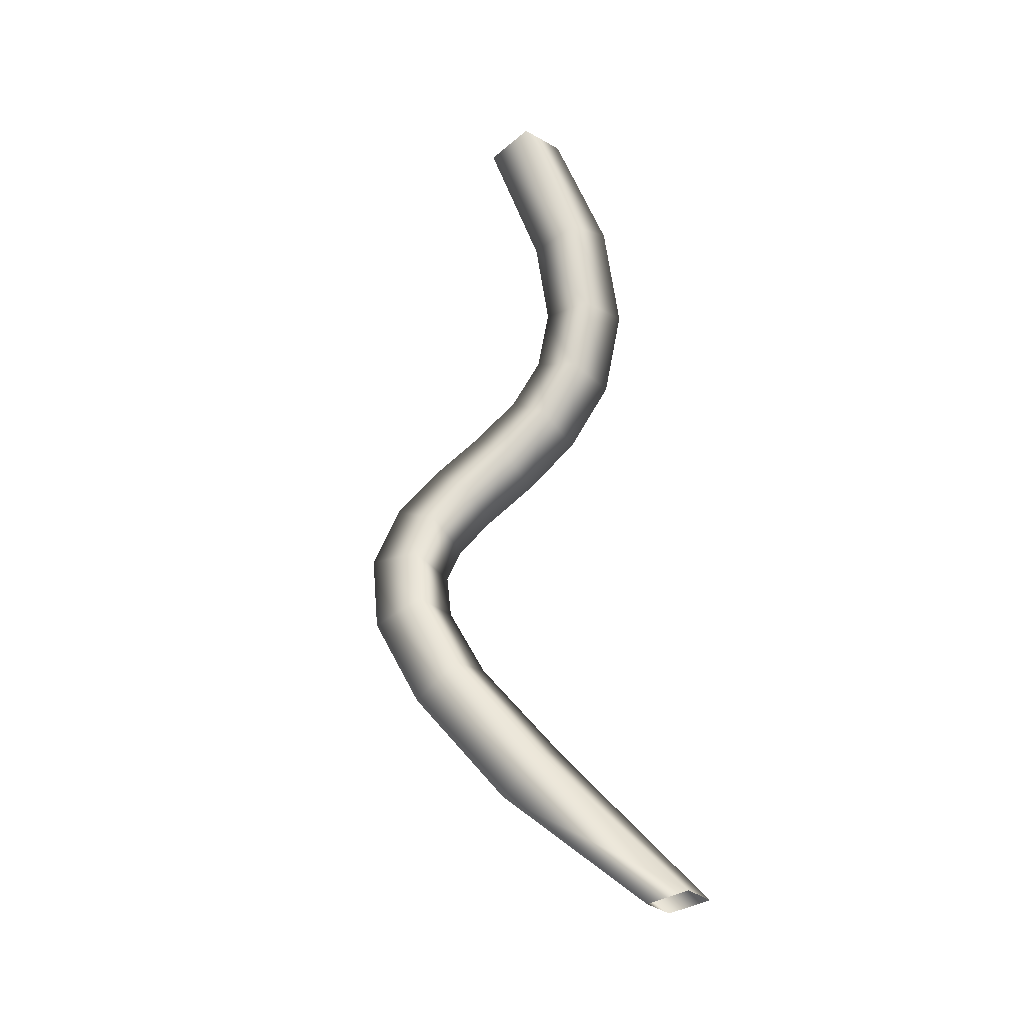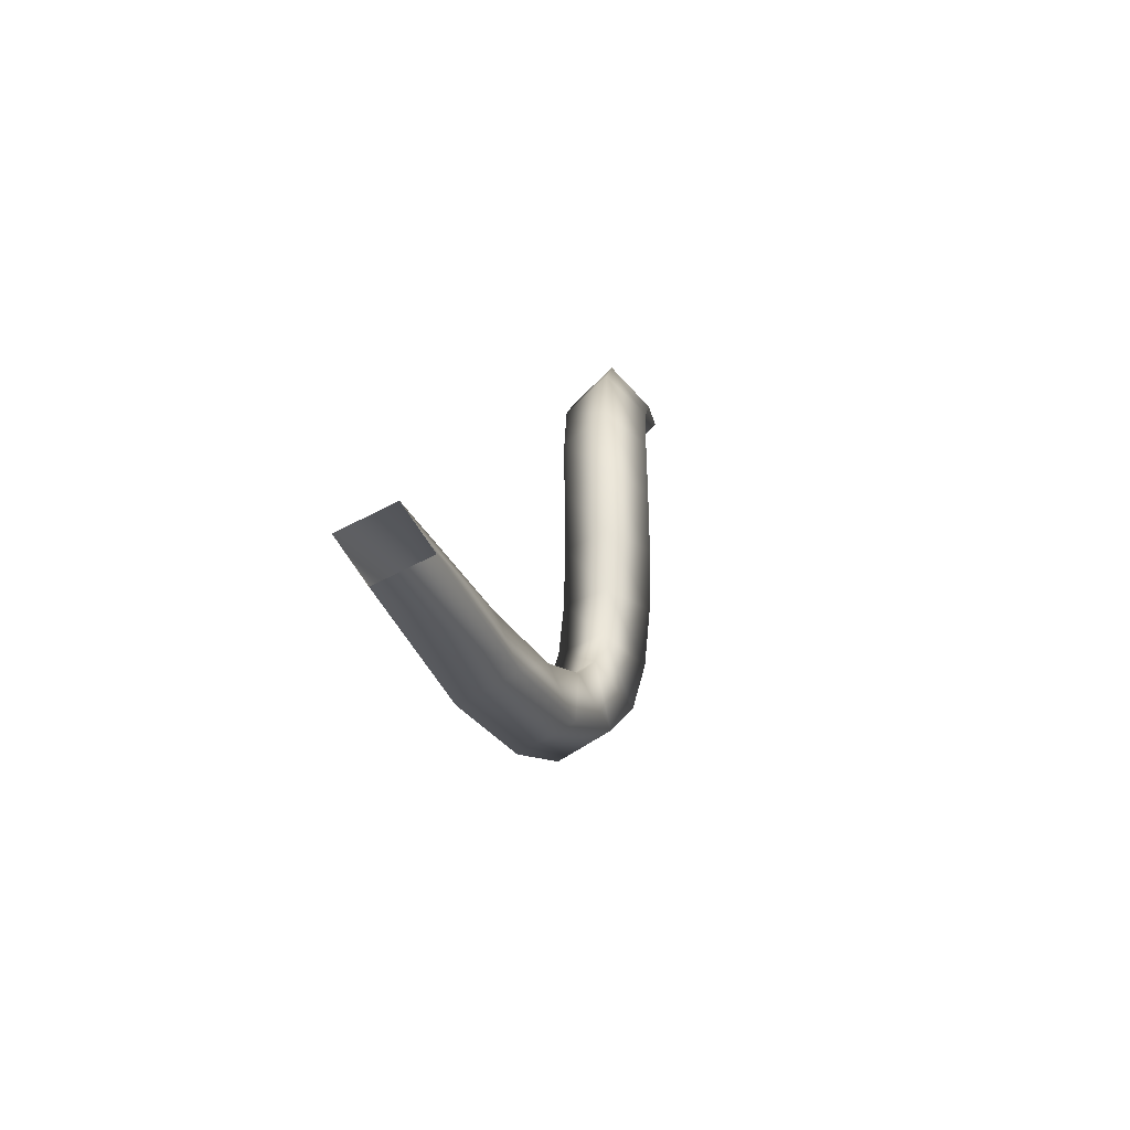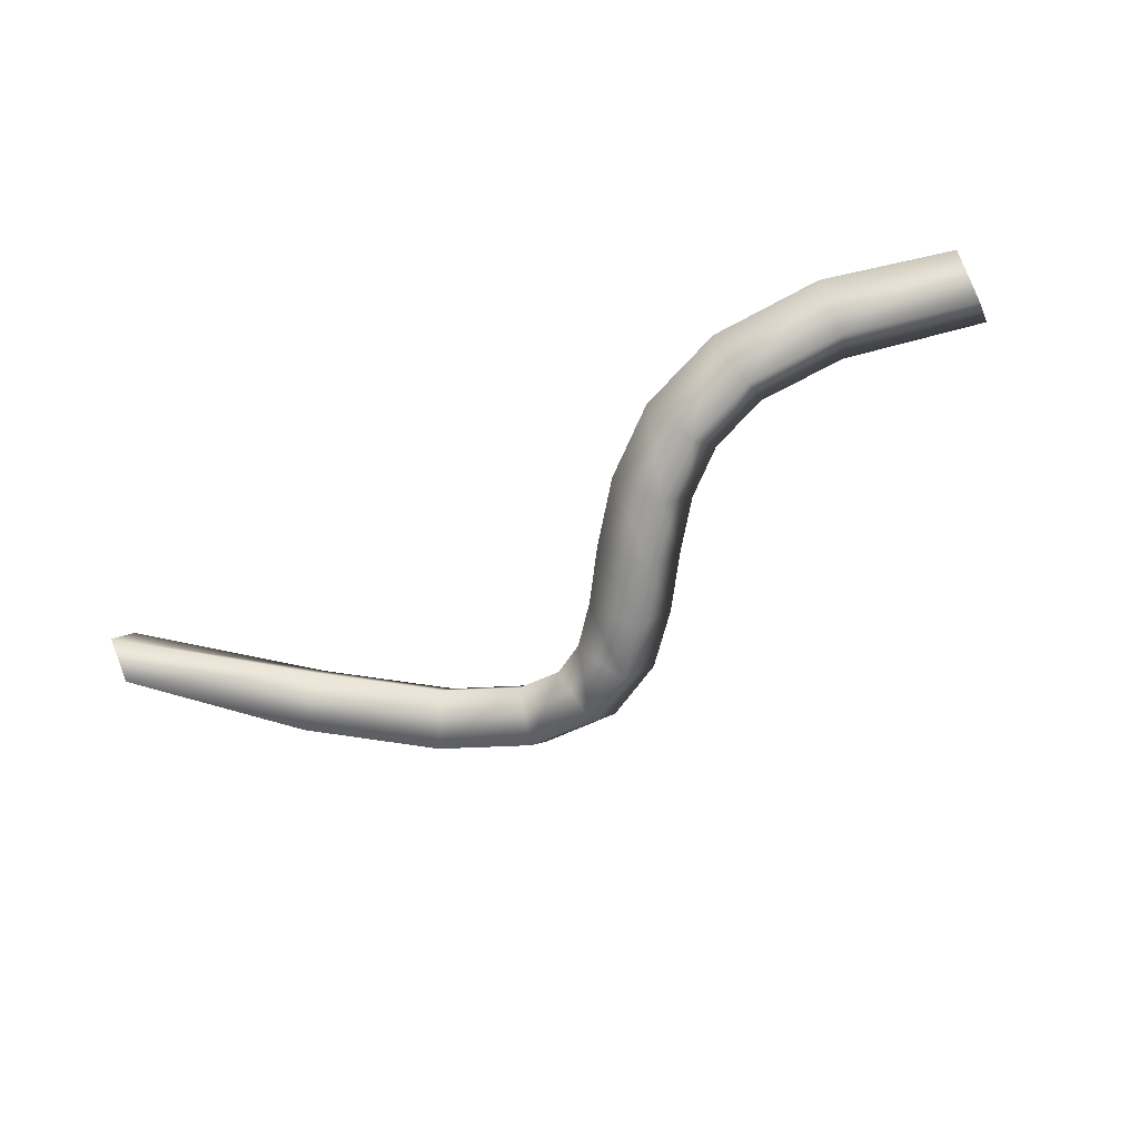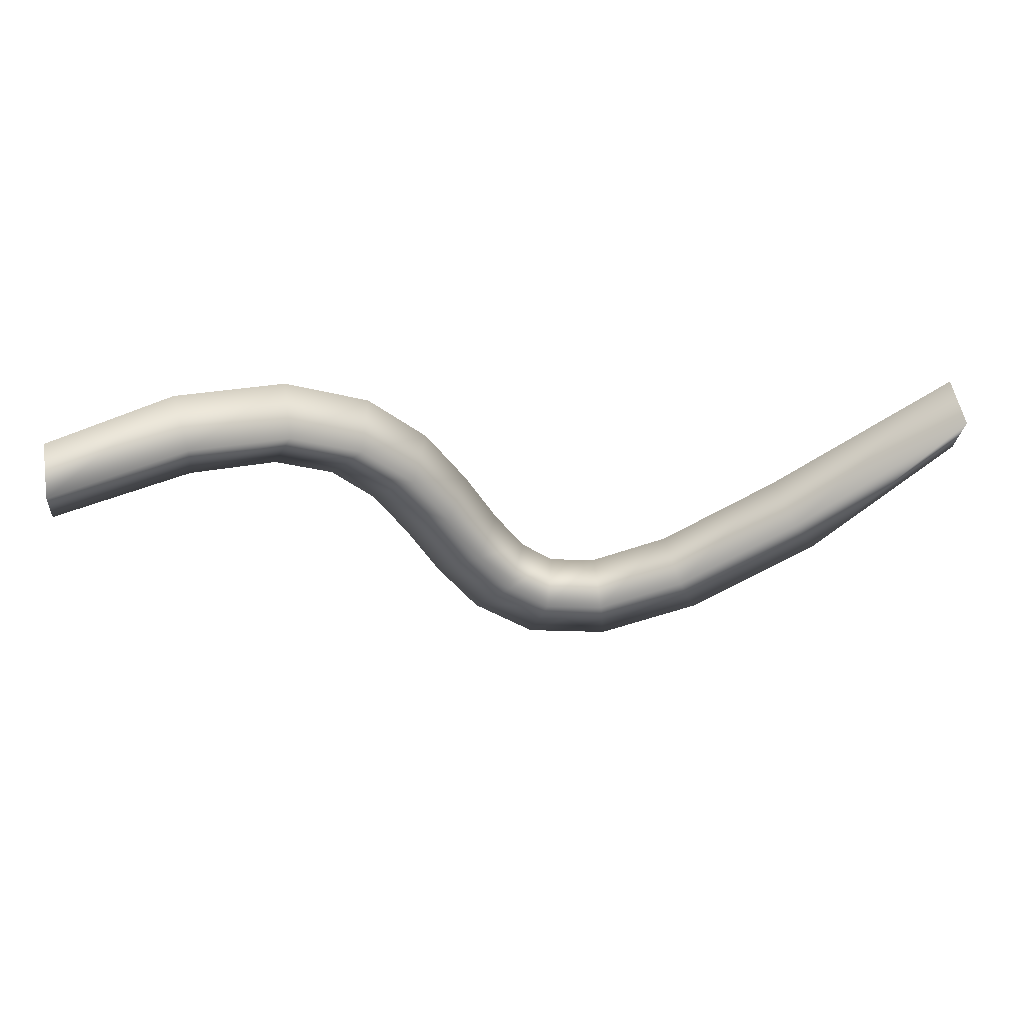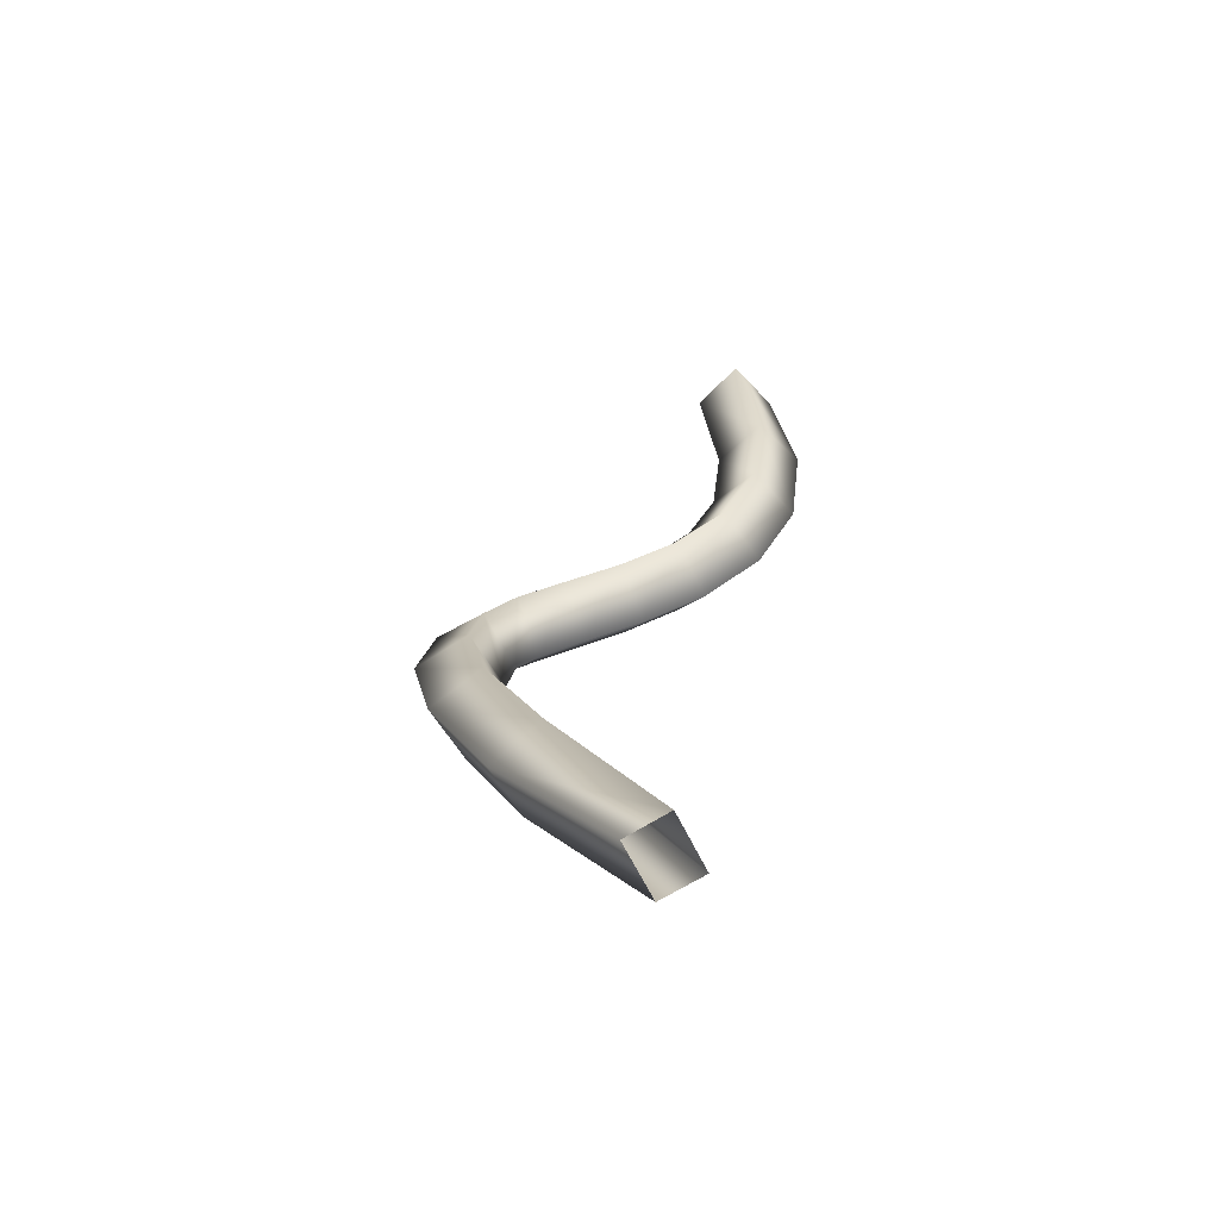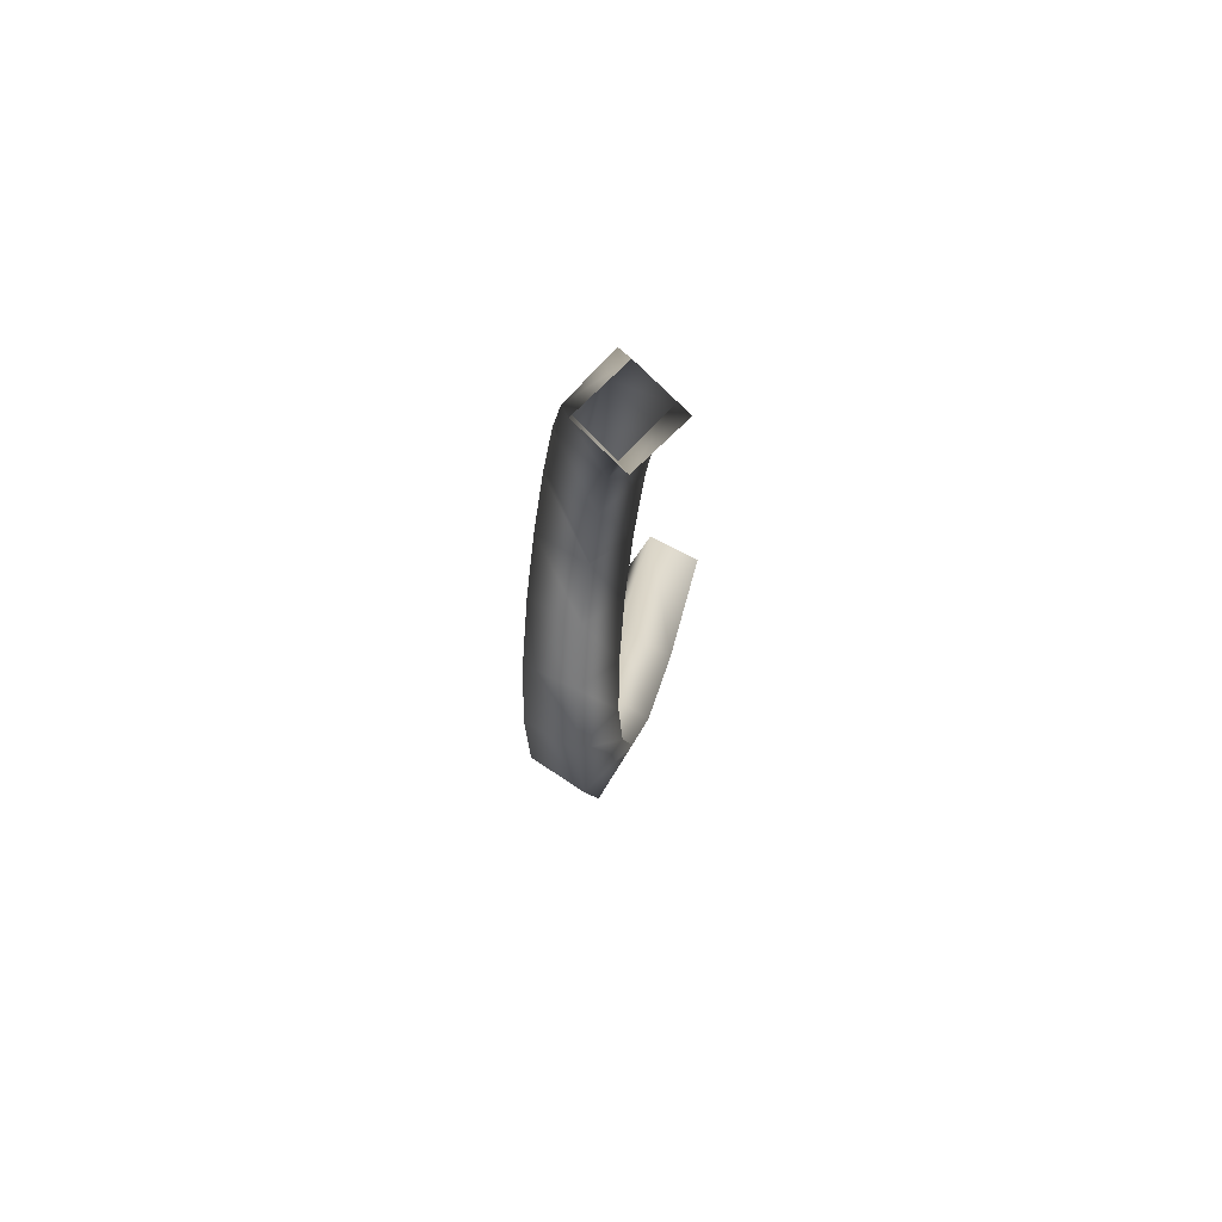
<metadata>
{"format":"obj","ext":"obj","renderer":"f3d","projection":"perspective","resolution":1024,"background":"white","views":[{"elev":62.6,"azim":81.0,"up":"+Z"},{"elev":9.5,"azim":102.2,"up":"+Y"},{"elev":-61.2,"azim":-154.0,"up":"+Z"},{"elev":25.8,"azim":-10.4,"up":"+Y"},{"elev":26.2,"azim":96.2,"up":"+Z"},{"elev":-5.0,"azim":-87.4,"up":"+Y"}]}
</metadata>
<code>
g VineShoot
v 0 0.000311 0.04482
v 0 0.04257 0.00099
v 0.1358 0.07973 -0.01487
v 0.1466 0.0357 0.0298
v 0 -0.04257 -0.00099
v 0.1357 0.0344 -0.05954
v 0 -0.000311 -0.04482
v 0.1465 -0.009631 -0.01487
v 0.2532 0.07873 -0.03142
v 0.2529 0.03502 0.01483
v 0.238 -0.009887 -0.02773
v 0.2384 0.03383 -0.07398
v 0.3429 0.04609 -0.04771
v 0.33 0.006926 0.000771
v 0.2995 -0.03227 -0.03899
v 0.3124 0.006887 -0.08748
v 0.4074 -0.007289 -0.06189
v 0.3852 -0.03918 -0.01145
v 0.3442 -0.07012 -0.04899
v 0.3663 -0.03823 -0.09943
v 0.4531 -0.06739 -0.07246
v 0.4263 -0.09363 -0.02101
v 0.3814 -0.1198 -0.05771
v 0.4082 -0.09361 -0.1092
v 0.4889 -0.1224 -0.07883
v 0.4611 -0.1472 -0.02722
v 0.4179 -0.1757 -0.06419
v 0.4457 -0.1509 -0.1158
v 0.5213 -0.1626 -0.08096
v 0.4968 -0.1909 -0.02951
v 0.463 -0.2297 -0.06697
v 0.4876 -0.2015 -0.1184
v 0.5553 -0.1842 -0.07939
v 0.5404 -0.2178 -0.02749
v 0.5274 -0.2684 -0.06399
v 0.5424 -0.2347 -0.1159
v 0.6047 -0.1867 -0.07358
v 0.602 -0.2215 -0.02035
v 0.6132 -0.2742 -0.05425
v 0.6158 -0.2394 -0.1075
v 0.6864 -0.1596 -0.06127
v 0.6923 -0.192 -0.006817
v 0.7188 -0.2404 -0.03849
v 0.7129 -0.208 -0.09295
v 0.808 -0.08907 -0.04121
v 0.8185 -0.119 0.01398
v 0.8527 -0.1632 -0.01646
v 0.8422 -0.1333 -0.07165
v 1 0.03465 -0.01293
v 1 0.006616 0.04269
v 1 -0.006616 -0.04269
v 1 -0.03465 0.01293
g VineShoot_0
f 3 2 1
f 4 3 1
f 4 1 5
f 3 6 2
f 6 7 2
f 8 5 7
f 8 4 5
f 6 8 7
f 9 3 4
f 10 4 8
f 10 9 4
f 11 8 6
f 11 10 8
f 12 6 3
f 9 12 3
f 12 11 6
f 13 9 10
f 14 10 11
f 14 13 10
f 15 11 12
f 15 14 11
f 16 12 9
f 13 16 9
f 16 15 12
f 17 13 14
f 18 14 15
f 18 17 14
f 19 15 16
f 19 18 15
f 20 16 13
f 17 20 13
f 20 19 16
f 21 17 18
f 22 18 19
f 22 21 18
f 23 19 20
f 23 22 19
f 24 20 17
f 21 24 17
f 24 23 20
f 25 21 22
f 26 22 23
f 26 25 22
f 27 23 24
f 27 26 23
f 28 24 21
f 25 28 21
f 28 27 24
f 29 25 26
f 30 26 27
f 30 29 26
f 31 27 28
f 31 30 27
f 32 28 25
f 29 32 25
f 32 31 28
f 33 29 30
f 34 30 31
f 34 33 30
f 35 31 32
f 35 34 31
f 36 32 29
f 33 36 29
f 36 35 32
f 37 33 34
f 38 34 35
f 38 37 34
f 39 35 36
f 39 38 35
f 40 36 33
f 37 40 33
f 40 39 36
f 41 37 38
f 42 38 39
f 42 41 38
f 43 39 40
f 43 42 39
f 44 40 37
f 41 44 37
f 44 43 40
f 45 41 42
f 46 42 43
f 46 45 42
f 47 43 44
f 47 46 43
f 48 44 41
f 45 48 41
f 48 47 44
f 49 45 46
f 50 49 46
f 50 46 47
f 49 51 45
f 51 48 45
f 52 50 47
f 52 47 48
f 51 52 48

</code>
